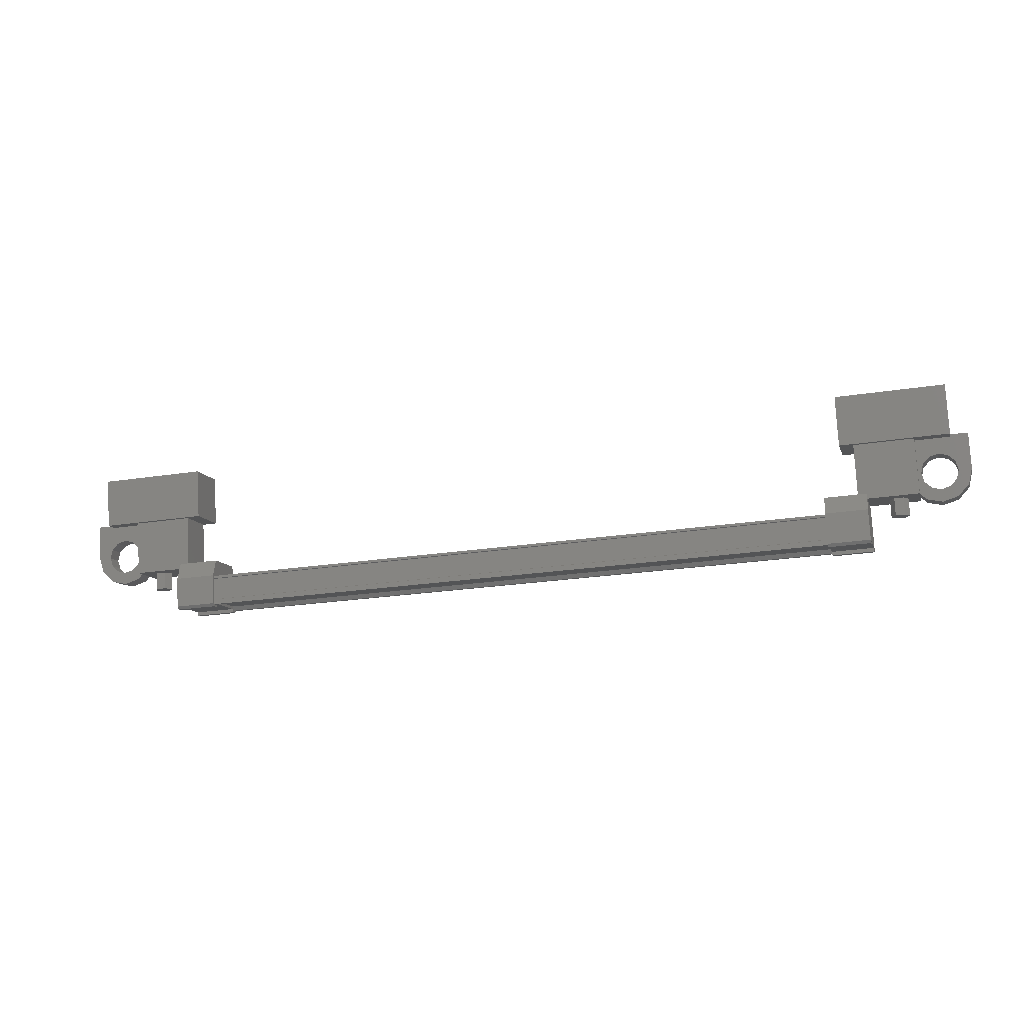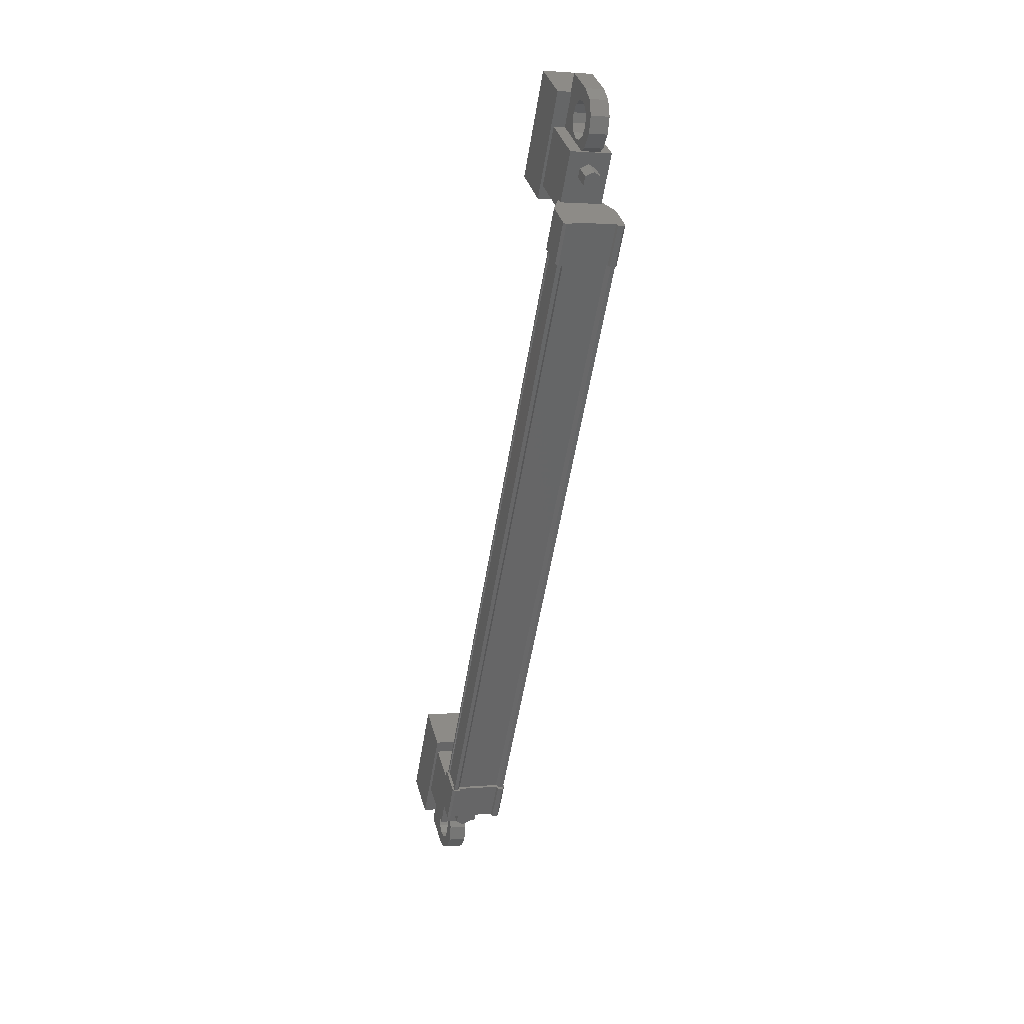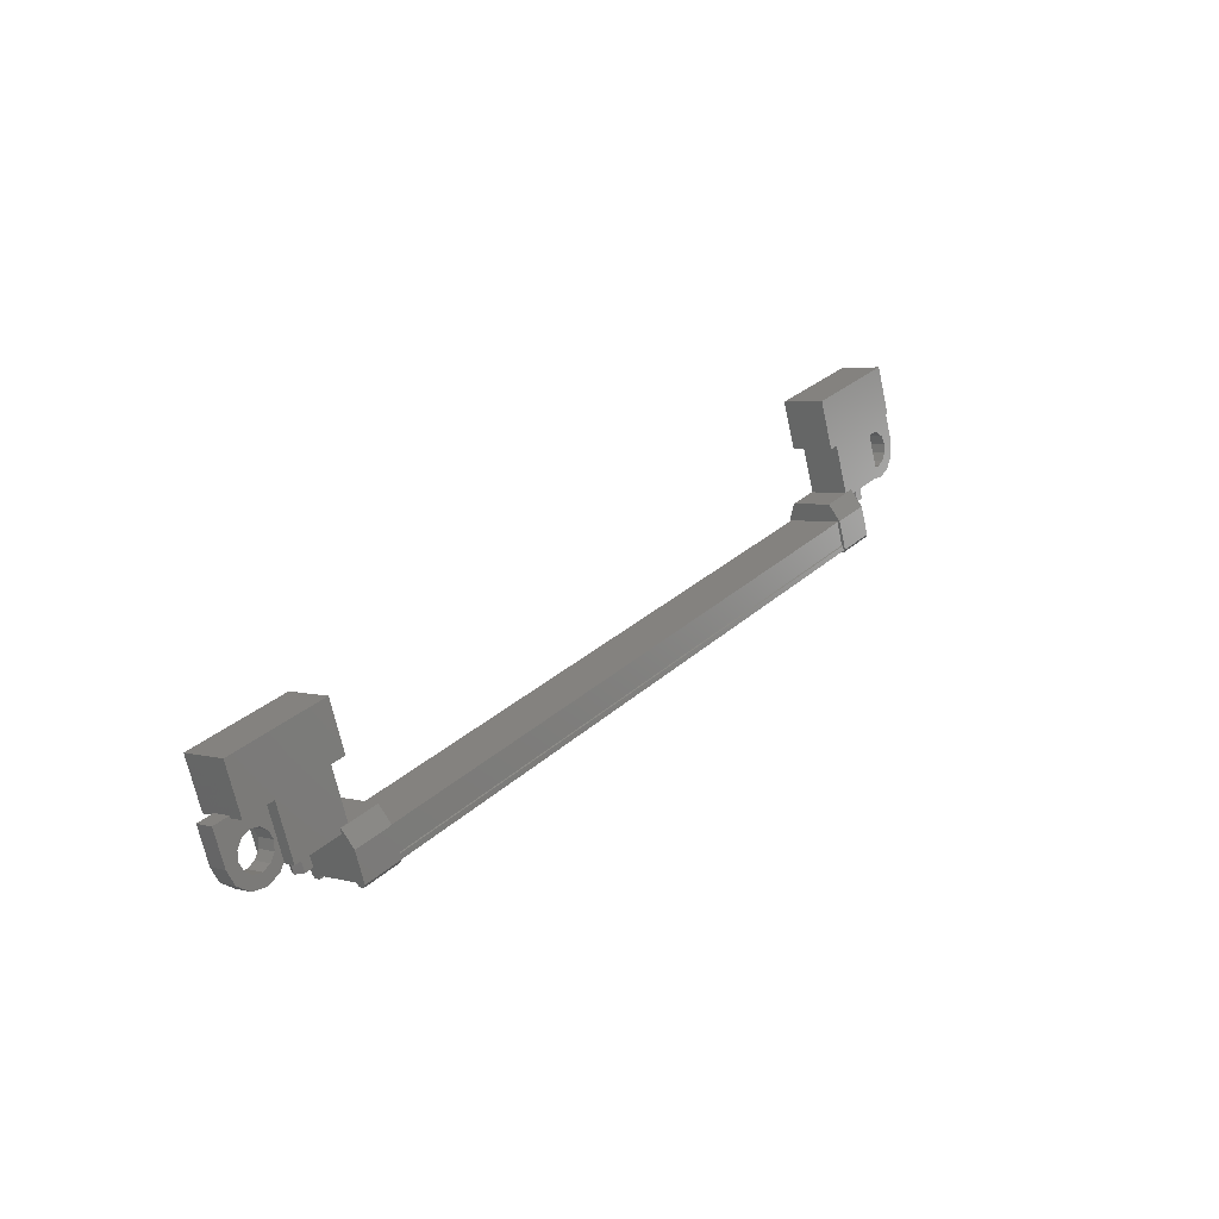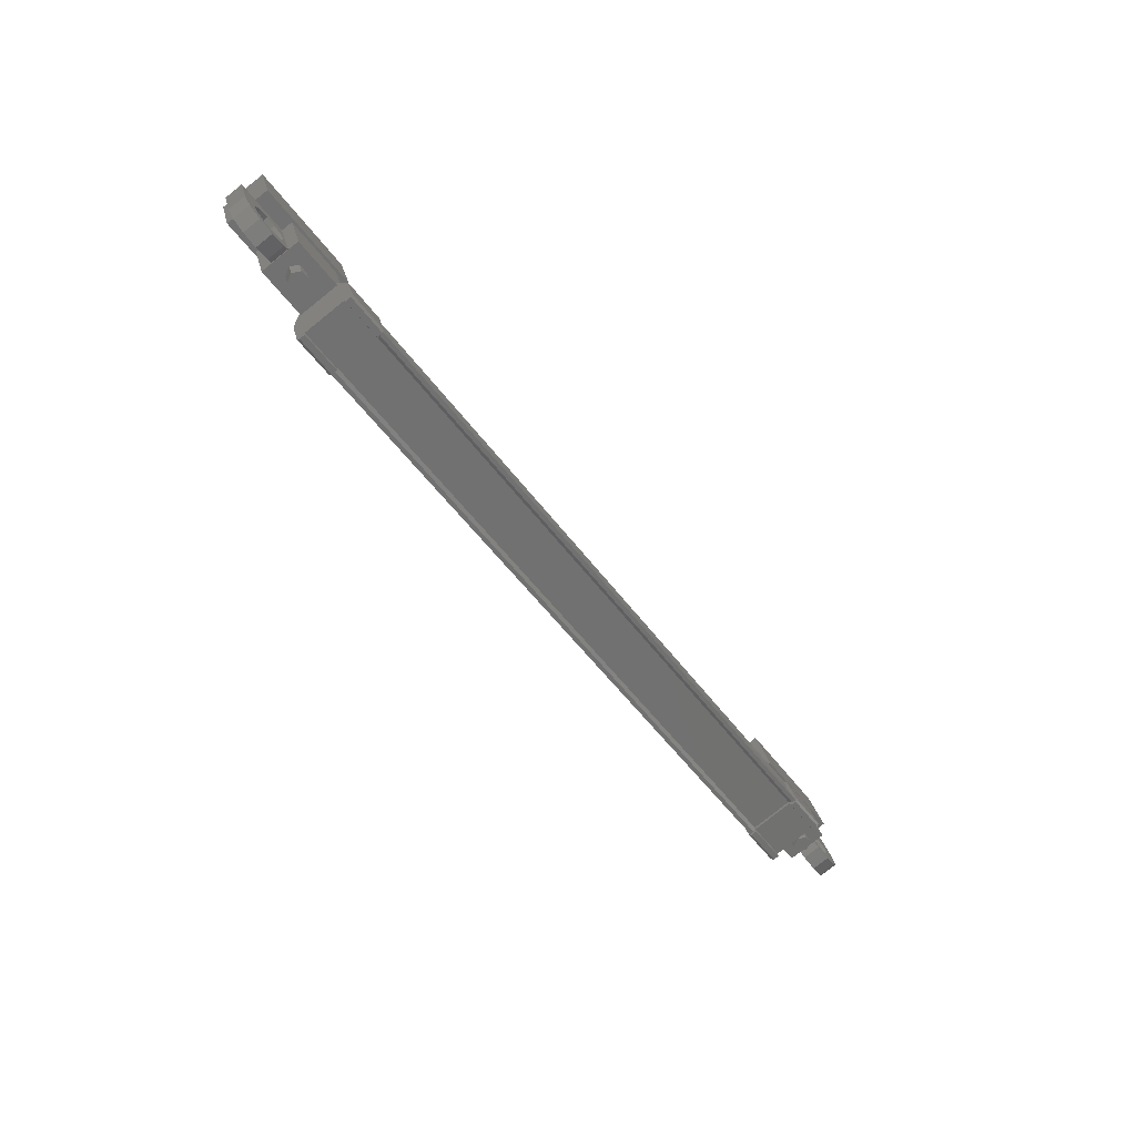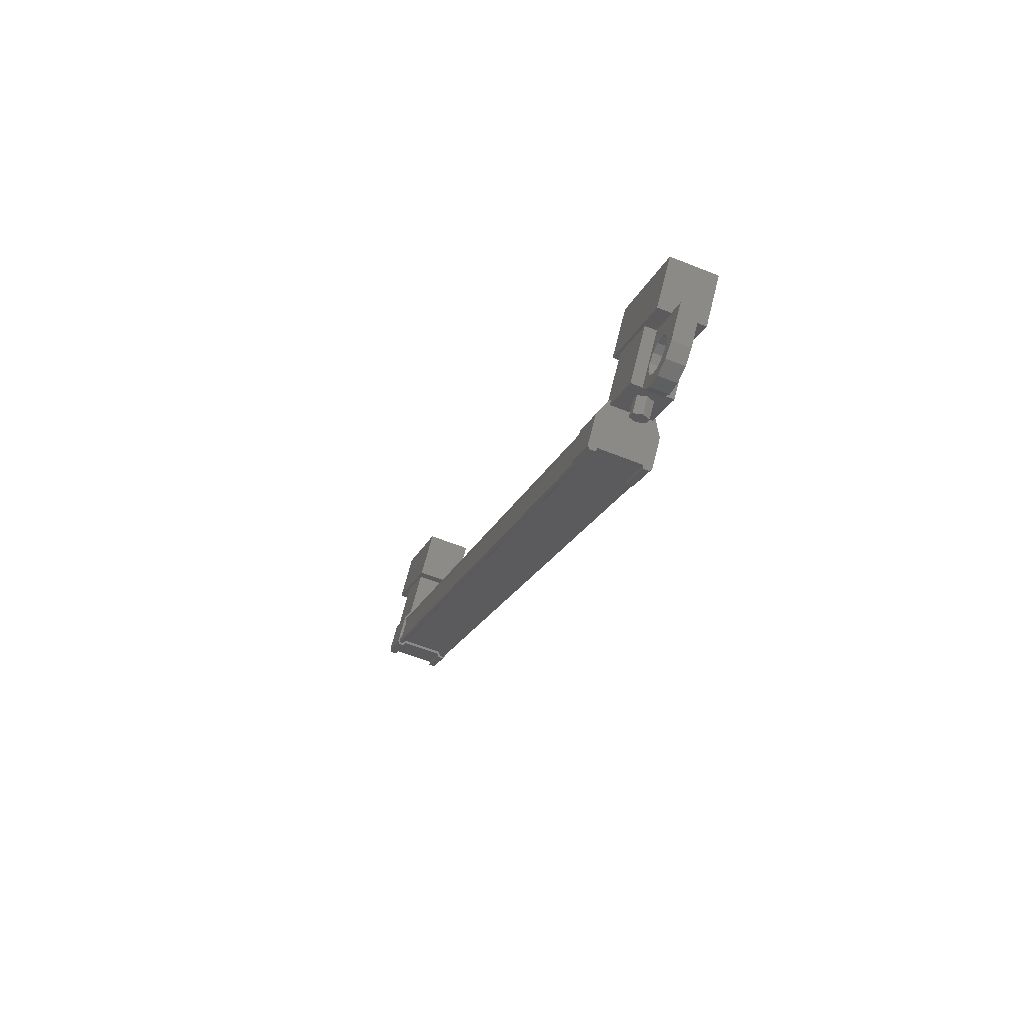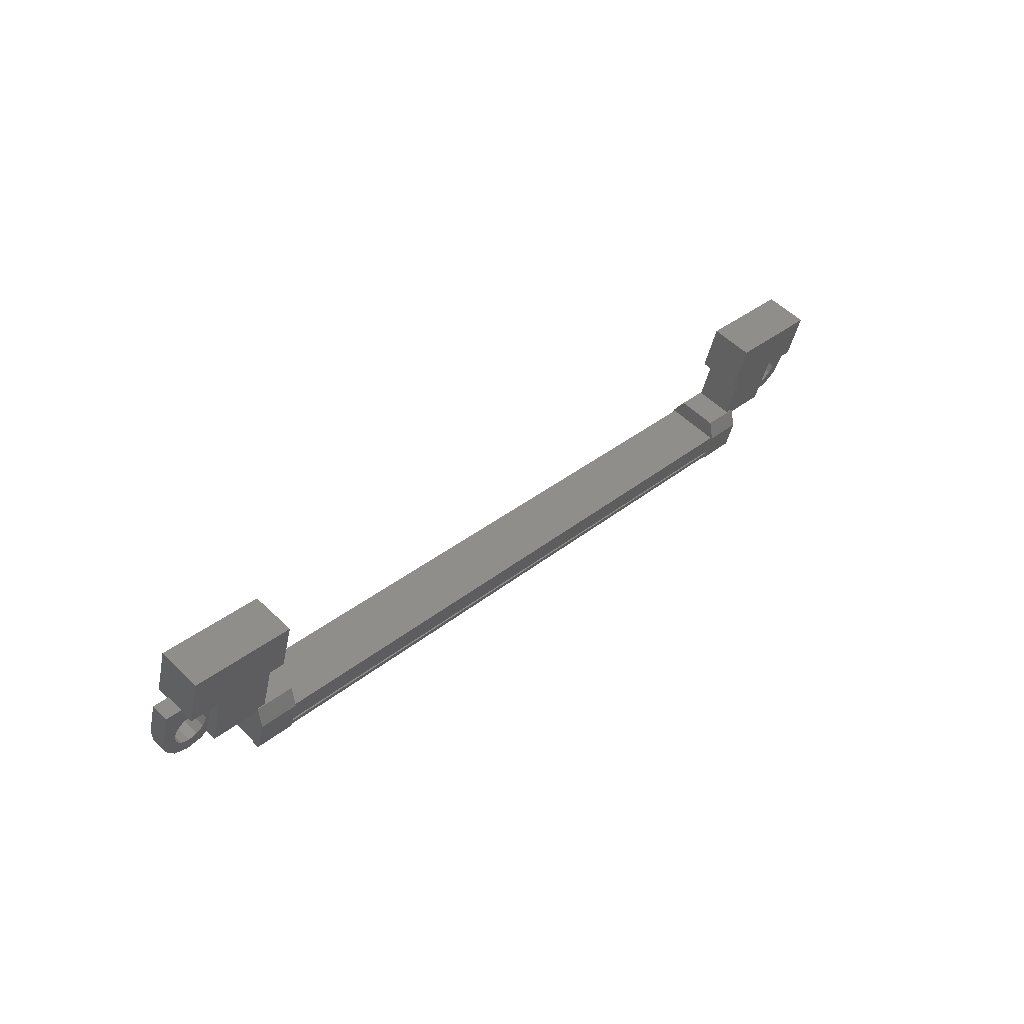
<metadata>
{"format":"stl","ext":"stl","renderer":"f3d","projection":"perspective","resolution":1024,"background":"white","views":[{"elev":-26.6,"azim":-164.8,"up":"+Z"},{"elev":-57.4,"azim":-99.3,"up":"+Z"},{"elev":28.1,"azim":-52.6,"up":"+Z"},{"elev":-55.1,"azim":-54.3,"up":"+Z"},{"elev":-17.5,"azim":73.2,"up":"+Z"},{"elev":35.4,"azim":132.4,"up":"+Z"}]}
</metadata>
<code>
# stl→obj: 224 verts, 392 faces
v 67.38 -33.18 485.3
v 67.37 -33.05 485.8
v 67.51 -32.97 485.3
v 67.5 -32.84 485.8
v 67.76 -32.97 485.3
v 67.75 -32.84 485.8
v 67.88 -33.18 485.3
v 67.87 -33.05 485.8
v 67.75 -33.39 485.4
v 67.75 -33.26 485.9
v 67.5 -33.39 485.4
v 67.49 -33.26 485.9
v 45.78 -33.05 485.4
v 45.79 -33.18 485
v 45.66 -32.84 485.4
v 45.66 -32.97 484.9
v 45.4 -32.84 485.4
v 45.41 -32.97 484.9
v 45.28 -33.05 485.4
v 45.29 -33.18 484.9
v 45.4 -33.26 485.5
v 45.41 -33.39 485
v 45.65 -33.26 485.5
v 45.66 -33.39 485
v 45.54 -33.18 485
v 67.63 -33.18 485.3
v 66.14 -33.26 487.4
v 66.14 -32.05 487.1
v 69.13 -33.26 487.5
v 69.13 -32.05 487.2
v 69.1 -32.9 488.8
v 69.11 -31.69 488.5
v 66.12 -31.69 488.5
v 66.11 -32.9 488.8
v 43.94 -32.9 488.4
v 43.95 -31.69 488.1
v 43.97 -33.26 487.1
v 43.97 -32.05 486.7
v 46.96 -33.26 487.1
v 46.96 -32.05 486.8
v 46.94 -31.69 488.1
v 46.93 -32.9 488.4
v 66.4 -34.13 484.8
v 46.79 -34.03 484.4
v 66.4 -34.03 484.8
v 66.4 -33.91 484.9
v 47.54 -32.65 484
v 46.38 -32.56 484.1
v 47.54 -32.56 484.1
v 46.37 -32.35 484.9
v 66.8 -33.95 485.7
v 65.65 -34.17 484.8
v 66.81 -34.17 484.9
v 65.65 -34.13 484.7
v 46.79 -32.77 484.2
v 46.79 -32.72 484.1
v 66.41 -32.72 484.4
v 66.41 -32.62 484.4
v 46.77 -33.9 485.2
v 66.39 -33.9 485.5
v 46.77 -33.93 485.2
v 66.39 -33.93 485.6
v 46.77 -33.91 485.3
v 46.37 -34.17 484.5
v 46.37 -33.94 484.4
v 46.38 -34.13 484.4
v 46.38 -33.98 484.4
v 47.53 -34.13 484.4
v 66.82 -32.56 484.4
v 66.82 -32.79 484.5
v 66.82 -32.65 484.4
v 66.82 -32.8 484.4
v 65.66 -32.65 484.3
v 47.54 -32.8 484.1
v 47.54 -32.79 484.2
v 47.53 -32.35 484.9
v 66.4 -32.77 484.6
v 46.78 -33.91 484.5
v 65.64 -33.95 485.6
v 65.65 -33.94 484.8
v 65.65 -33.98 484.7
v 66.4 -34.06 485
v 46.78 -34.06 484.6
v 66.4 -34.1 484.9
v 46.78 -34.1 484.6
v 46.79 -34.13 484.5
v 68.19 -33.6 486
v 66.55 -32.52 485.6
v 68.2 -32.52 485.7
v 68.17 -32.12 487.2
v 68.17 -33.2 487.4
v 66.52 -32.12 487.1
v 66.52 -33.2 487.4
v 66.54 -33.6 485.9
v 44.95 -33.6 485.6
v 46.6 -33.6 485.6
v 44.93 -33.2 487
v 46.58 -33.2 487.1
v 44.93 -32.12 486.8
v 46.58 -32.12 486.8
v 46.61 -32.52 485.3
v 44.96 -32.52 485.3
v 69.63 -32.66 486.4
v 69.28 -32.66 486.4
v 69.27 -33.14 486.5
v 69.45 -32.9 486.4
v 69.62 -33.14 486.5
v 69.61 -32.88 487.5
v 69.61 -32.4 487.3
v 67.91 -32.88 487.4
v 67.91 -32.4 487.3
v 67.93 -32.66 486.3
v 68.34 -32.59 486.6
v 68.28 -32.66 486.3
v 44.78 -33.08 486.3
v 45.2 -33.14 486.1
v 45.19 -32.88 487
v 45.19 -32.4 486.9
v 43.49 -32.88 487
v 43.49 -32.4 486.9
v 43.5 -33.14 486
v 43.51 -32.66 485.9
v 43.68 -32.9 486
v 43.86 -32.66 485.9
v 43.85 -33.14 486
v 46.79 -32.62 484.1
v 46.79 -32.58 484.2
v 66.4 -32.58 484.5
v 46.79 -32.61 484.2
v 66.4 -32.61 484.6
v 46.78 -32.45 484.8
v 66.39 -32.45 485.2
v 46.78 -32.41 484.8
v 66.39 -32.41 485.2
v 46.78 -32.39 484.9
v 66.39 -32.39 485.2
v 66.39 -33.91 485.6
v 68.34 -33.08 486.7
v 67.92 -33.14 486.5
v 68.27 -33.14 486.5
v 68.35 -32.72 486.1
v 68.05 -32.77 485.9
v 68.53 -32.77 485.9
v 68.36 -32.85 485.6
v 68.78 -32.79 485.9
v 68.79 -32.88 485.5
v 69.03 -32.77 485.9
v 69.21 -32.85 485.6
v 69.21 -32.72 486.1
v 69.52 -32.77 486
v 69.2 -32.59 486.6
v 69.02 -32.55 486.8
v 68.77 -32.53 486.8
v 44.79 -32.59 486.2
v 45.21 -32.66 485.9
v 44.86 -32.66 485.9
v 44.85 -33.14 486.1
v 44.79 -33.21 485.8
v 45.1 -33.25 485.7
v 44.61 -33.25 485.6
v 44.79 -33.33 485.4
v 44.36 -33.27 485.6
v 44.37 -33.36 485.2
v 44.11 -33.25 485.6
v 43.94 -33.33 485.3
v 43.93 -33.21 485.8
v 43.63 -33.25 485.6
v 43.92 -33.08 486.3
v 44.1 -33.03 486.5
v 44.35 -33.01 486.5
v 46.36 -32.46 485.4
v 47.52 -32.46 485.4
v 47.51 -33.58 485.7
v 46.35 -33.58 485.7
v 46.36 -33.95 485.3
v 47.52 -33.95 485.3
v 47.53 -33.94 484.5
v 46.38 -32.79 484.1
v 46.38 -32.8 484
v 46.38 -32.65 484
v 47.53 -34.17 484.5
v 47.53 -33.98 484.4
v 66.79 -33.58 486.1
v 65.63 -33.58 486.1
v 65.64 -32.46 485.8
v 66.79 -32.46 485.8
v 66.8 -32.35 485.2
v 65.64 -32.35 485.2
v 65.66 -32.79 484.5
v 66.81 -33.94 484.8
v 66.81 -33.98 484.7
v 66.81 -34.13 484.8
v 65.66 -32.56 484.4
v 65.66 -32.8 484.4
v 44.79 -32.72 485.7
v 45.1 -32.77 485.5
v 44.61 -32.77 485.5
v 44.79 -32.85 485.2
v 44.37 -32.79 485.4
v 44.37 -32.88 485.1
v 44.11 -32.77 485.5
v 43.94 -32.85 485.2
v 43.93 -32.72 485.7
v 43.63 -32.77 485.5
v 43.92 -32.59 486.2
v 44.1 -32.55 486.3
v 44.35 -32.53 486.4
v 68.34 -33.21 486.2
v 68.04 -33.25 486.1
v 68.53 -33.25 486.1
v 68.36 -33.33 485.8
v 68.78 -33.27 486
v 68.79 -33.36 485.7
v 69.03 -33.25 486.1
v 69.21 -33.33 485.8
v 69.21 -33.21 486.2
v 69.52 -33.25 486.1
v 69.2 -33.08 486.7
v 69.02 -33.03 486.9
v 68.76 -33.01 487
v 44.6 -33.03 486.5
v 68.52 -33.03 486.9
v 68.52 -32.55 486.8
v 44.6 -32.55 486.3
f 1 2 3
f 3 2 4
f 4 5 3
f 6 5 4
f 7 5 6
f 6 8 7
f 7 8 9
f 9 8 10
f 10 11 9
f 12 11 10
f 1 11 12
f 12 2 1
f 13 14 15
f 15 14 16
f 16 17 15
f 18 17 16
f 19 17 18
f 18 20 19
f 19 20 21
f 21 20 22
f 22 23 21
f 24 23 22
f 13 23 24
f 24 14 13
f 18 16 25
f 25 16 14
f 14 24 25
f 11 1 26
f 26 1 3
f 3 5 26
f 5 7 26
f 26 7 9
f 9 11 26
f 24 22 25
f 25 22 20
f 20 18 25
f 27 28 29
f 29 28 30
f 30 31 29
f 32 31 30
f 33 31 32
f 32 28 33
f 33 28 34
f 34 28 27
f 27 31 34
f 29 31 27
f 35 36 37
f 37 36 38
f 38 39 37
f 40 39 38
f 41 39 40
f 40 36 41
f 41 36 42
f 42 36 35
f 35 39 42
f 37 39 35
f 40 38 36
f 30 28 32
f 41 42 39
f 33 34 31
f 43 44 45
f 45 44 46
f 47 48 49
f 49 48 50
f 51 52 53
f 53 52 54
f 55 56 57
f 57 56 58
f 59 60 61
f 61 60 62
f 62 63 61
f 64 65 66
f 66 65 67
f 67 68 66
f 69 70 71
f 71 70 72
f 72 73 71
f 74 47 75
f 75 47 49
f 49 76 75
f 50 76 49
f 57 77 55
f 55 77 46
f 46 78 55
f 44 78 46
f 51 79 52
f 52 79 80
f 80 54 52
f 81 54 80
f 82 83 84
f 84 83 85
f 85 43 84
f 86 43 85
f 44 43 86
f 87 88 89
f 89 88 90
f 90 91 89
f 92 91 90
f 93 91 92
f 92 88 93
f 93 88 94
f 94 88 87
f 87 91 94
f 89 91 87
f 95 96 97
f 97 96 98
f 98 99 97
f 100 99 98
f 101 99 100
f 100 96 101
f 101 96 102
f 102 96 95
f 95 99 102
f 97 99 95
f 103 104 105
f 105 104 106
f 106 107 105
f 103 107 106
f 108 107 103
f 103 109 108
f 108 109 110
f 110 109 111
f 111 112 110
f 113 112 111
f 114 112 113
f 115 116 117
f 117 116 118
f 118 119 117
f 120 119 118
f 121 119 120
f 120 122 121
f 121 122 123
f 123 122 124
f 124 125 123
f 121 125 124
f 123 125 121
f 56 126 58
f 58 126 127
f 127 128 58
f 129 128 127
f 130 128 129
f 129 131 130
f 130 131 132
f 132 131 133
f 133 134 132
f 135 134 133
f 136 134 135
f 135 63 136
f 136 63 137
f 137 63 62
f 138 110 139
f 139 110 112
f 112 140 139
f 114 140 112
f 112 140 114
f 114 141 112
f 112 141 142
f 142 141 143
f 143 144 142
f 145 144 143
f 146 144 145
f 145 147 146
f 146 147 148
f 148 147 149
f 149 150 148
f 104 150 149
f 103 150 104
f 104 151 103
f 103 151 109
f 109 151 152
f 152 153 109
f 154 118 155
f 155 118 116
f 116 156 155
f 157 156 116
f 116 156 157
f 157 158 116
f 116 158 159
f 159 158 160
f 160 161 159
f 162 161 160
f 163 161 162
f 162 164 163
f 163 164 165
f 165 164 166
f 166 167 165
f 125 167 166
f 121 167 125
f 125 168 121
f 121 168 119
f 119 168 169
f 169 170 119
f 50 171 76
f 76 171 172
f 172 173 76
f 171 173 172
f 174 173 171
f 171 175 174
f 174 175 173
f 173 175 176
f 176 76 173
f 177 76 176
f 75 76 177
f 177 178 75
f 75 178 74
f 74 178 179
f 179 47 74
f 180 47 179
f 48 47 180
f 180 178 48
f 48 178 50
f 50 178 65
f 65 175 50
f 64 175 65
f 176 175 64
f 64 181 176
f 176 181 177
f 177 181 68
f 68 182 177
f 67 182 68
f 177 182 67
f 67 65 177
f 177 65 178
f 51 183 79
f 79 183 184
f 184 185 79
f 183 185 184
f 186 185 183
f 183 187 186
f 186 187 185
f 185 187 188
f 188 79 185
f 189 79 188
f 80 79 189
f 189 190 80
f 80 190 81
f 81 190 191
f 191 54 81
f 192 54 191
f 53 54 192
f 192 190 53
f 53 190 51
f 51 190 70
f 70 187 51
f 69 187 70
f 188 187 69
f 69 193 188
f 188 193 189
f 189 193 73
f 73 194 189
f 72 194 73
f 189 194 72
f 72 70 189
f 189 70 190
f 156 155 195
f 195 155 196
f 196 197 195
f 198 197 196
f 199 197 198
f 198 200 199
f 199 200 201
f 201 200 202
f 202 203 201
f 204 203 202
f 124 203 204
f 204 122 124
f 124 122 205
f 205 122 120
f 120 206 205
f 207 206 120
f 140 139 208
f 208 139 209
f 209 210 208
f 211 210 209
f 212 210 211
f 211 213 212
f 212 213 214
f 214 213 215
f 215 216 214
f 217 216 215
f 105 216 217
f 217 107 105
f 105 107 218
f 218 107 108
f 108 219 218
f 220 219 108
f 119 170 117
f 117 170 221
f 221 115 117
f 138 222 110
f 110 222 220
f 220 108 110
f 109 153 111
f 111 153 223
f 223 113 111
f 154 224 118
f 118 224 207
f 207 120 118
f 69 71 193
f 193 71 73
f 59 83 60
f 60 83 82
f 68 181 66
f 66 181 64
f 104 103 106
f 51 187 183
f 139 140 138
f 157 116 115
f 103 105 107
f 101 102 99
f 93 94 91
f 121 124 122
f 180 179 178
f 140 112 139
f 50 175 171
f 192 191 190
f 88 92 90
f 100 98 96
f 156 116 155
f 155 156 154
f 224 115 221
f 224 221 207
f 207 221 170
f 170 206 207
f 169 206 170
f 205 206 169
f 169 168 205
f 205 168 124
f 104 105 151
f 151 105 218
f 218 152 151
f 219 152 218
f 153 152 219
f 219 220 153
f 153 220 223
f 223 220 222
f 222 113 223
f 155 116 196
f 196 116 159
f 159 198 196
f 161 198 159
f 200 198 161
f 161 163 200
f 200 163 202
f 202 163 165
f 165 204 202
f 167 204 165
f 122 204 167
f 167 121 122
f 103 107 150
f 150 107 217
f 217 148 150
f 215 148 217
f 146 148 215
f 215 213 146
f 146 213 144
f 144 213 211
f 211 142 144
f 209 142 211
f 112 142 209
f 209 139 112
f 222 138 113
f 113 138 140
f 140 114 113
f 208 114 140
f 141 114 208
f 208 210 141
f 141 210 143
f 143 210 212
f 212 145 143
f 214 145 212
f 147 145 214
f 214 216 147
f 147 216 149
f 149 216 105
f 105 104 149
f 224 154 115
f 115 154 156
f 156 157 115
f 195 157 156
f 158 157 195
f 195 197 158
f 158 197 160
f 160 197 199
f 199 162 160
f 201 162 199
f 164 162 201
f 201 203 164
f 164 203 166
f 166 203 124
f 124 125 166
f 168 125 124

</code>
